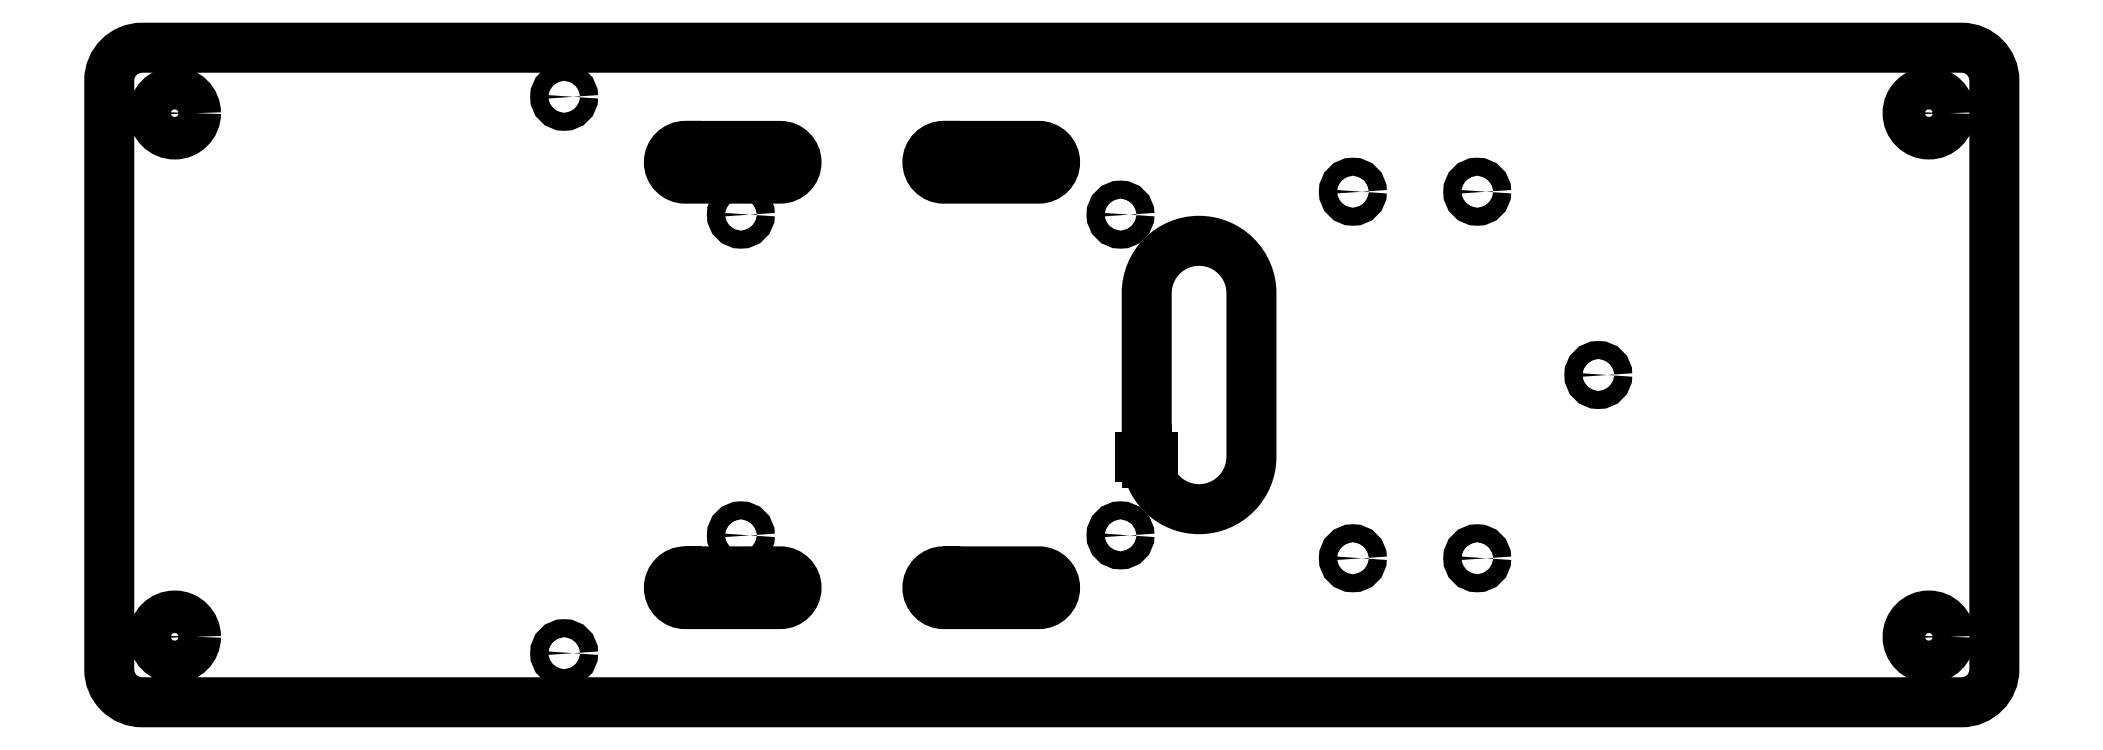
<metadata>
{"format":"dxf","ext":"dxf","renderer":"ezdxf+matplotlib","layout":"modelspace","background":"white","min_lineweight":24,"dpi":150}
</metadata>
<code>
0
SECTION
2
ENTITIES
0
POINT
8
ref
10
0
20
0
0
CIRCLE
8
ref
10
139.6
20
14.23
40
0.8
0
CIRCLE
8
ref
10
137.1
20
14.23
40
0.8
0
CIRCLE
8
ref
10
134.6
20
14.23
40
0.8
0
CIRCLE
8
ref
10
132
20
14.23
40
0.8
0
CIRCLE
8
ref
10
129.5
20
14.23
40
0.8
0
CIRCLE
8
ref
10
126.9
20
14.23
40
0.8
0
CIRCLE
8
ref
10
124.4
20
14.23
40
0.8
0
CIRCLE
8
ref
10
121.8
20
14.23
40
0.8
0
CIRCLE
8
ref
10
119.3
20
14.23
40
0.8
0
CIRCLE
8
ref
10
116.8
20
14.23
40
0.8
0
CIRCLE
8
ref
10
114.2
20
14.23
40
0.8
0
CIRCLE
8
ref
10
111.7
20
14.23
40
0.8
0
CIRCLE
8
ref
10
109.2
20
14.23
40
0.8
0
CIRCLE
8
ref
10
104.1
20
14.23
40
0.8
0
CIRCLE
8
ref
10
101.5
20
14.23
40
0.8
0
CIRCLE
8
ref
10
98.99
20
14.23
40
0.8
0
CIRCLE
8
ref
10
96.45
20
14.23
40
0.8
0
CIRCLE
8
ref
10
93.91
20
14.23
40
0.8
0
CIRCLE
8
ref
10
91.37
20
14.23
40
0.8
0
CIRCLE
8
ref
10
137.1
20
16.77
40
0.8
0
CIRCLE
8
ref
10
134.6
20
16.77
40
0.8
0
CIRCLE
8
ref
10
132
20
16.77
40
0.8
0
CIRCLE
8
ref
10
129.5
20
16.77
40
0.8
0
CIRCLE
8
ref
10
126.9
20
16.77
40
0.8
0
CIRCLE
8
ref
10
124.4
20
16.77
40
0.8
0
CIRCLE
8
ref
10
121.8
20
16.77
40
0.8
0
CIRCLE
8
ref
10
119.3
20
16.77
40
0.8
0
CIRCLE
8
ref
10
116.8
20
16.77
40
0.8
0
CIRCLE
8
ref
10
114.2
20
16.77
40
0.8
0
CIRCLE
8
ref
10
111.7
20
16.77
40
0.8
0
CIRCLE
8
ref
10
109.2
20
16.77
40
0.8
0
CIRCLE
8
ref
10
104.1
20
16.77
40
0.8
0
CIRCLE
8
ref
10
101.5
20
16.77
40
0.8
0
CIRCLE
8
ref
10
98.99
20
16.77
40
0.8
0
CIRCLE
8
ref
10
96.45
20
16.77
40
0.8
0
CIRCLE
8
ref
10
93.91
20
16.77
40
0.8
0
CIRCLE
8
ref
10
91.37
20
16.77
40
0.8
0
LWPOLYLINE
8
ref
90
    4
70
    1
43
0
10
140.4
20
17.57
10
140.4
20
15.97
10
138.8
20
15.97
10
138.8
20
17.57
0
CIRCLE
8
ref
10
106.6
20
16.77
40
0.8
0
CIRCLE
8
ref
10
106.6
20
14.23
40
0.8
0
LWPOLYLINE
8
ref
90
    4
70
    1
43
0
10
143
20
46.7
10
141.3
20
46.7
10
141.3
20
47.3
10
143
20
47.3
0
LWPOLYLINE
8
ref
90
    4
70
    1
43
0
10
143
20
45.7
10
141.3
20
45.7
10
141.3
20
46.3
10
143
20
46.3
0
LWPOLYLINE
8
ref
90
    4
70
    1
43
0
10
143
20
44.7
10
141.3
20
44.7
10
141.3
20
45.3
10
143
20
45.3
0
LWPOLYLINE
8
ref
90
    4
70
    1
43
0
10
143
20
43.7
10
141.3
20
43.7
10
141.3
20
44.3
10
143
20
44.3
0
LWPOLYLINE
8
ref
90
    4
70
    1
43
0
10
143
20
42.7
10
141.3
20
42.7
10
141.3
20
43.3
10
143
20
43.3
0
LWPOLYLINE
8
ref
90
    4
70
    1
43
0
10
143
20
41.7
10
141.3
20
41.7
10
141.3
20
42.3
10
143
20
42.3
0
LWPOLYLINE
8
ref
90
    4
70
    1
43
0
10
143
20
40.7
10
141.3
20
40.7
10
141.3
20
41.3
10
143
20
41.3
0
LWPOLYLINE
8
ref
90
    4
70
    1
43
0
10
143
20
39.7
10
141.3
20
39.7
10
141.3
20
40.3
10
143
20
40.3
0
LWPOLYLINE
8
ref
90
    4
70
    1
43
0
10
143
20
38.7
10
141.3
20
38.7
10
141.3
20
39.3
10
143
20
39.3
0
LWPOLYLINE
8
ref
90
    4
70
    1
43
0
10
143
20
37.7
10
141.3
20
37.7
10
141.3
20
38.3
10
143
20
38.3
0
LWPOLYLINE
8
ref
90
    4
70
    1
43
0
10
143
20
36.7
10
141.3
20
36.7
10
141.3
20
37.3
10
143
20
37.3
0
LWPOLYLINE
8
ref
90
    4
70
    1
43
0
10
143
20
35.7
10
141.3
20
35.7
10
141.3
20
36.3
10
143
20
36.3
0
LWPOLYLINE
8
ref
90
    4
70
    1
43
0
10
143
20
34.7
10
141.3
20
34.7
10
141.3
20
35.3
10
143
20
35.3
0
LWPOLYLINE
8
ref
90
    4
70
    1
43
0
10
143
20
33.7
10
141.3
20
33.7
10
141.3
20
34.3
10
143
20
34.3
0
LWPOLYLINE
8
ref
90
    4
70
    1
43
0
10
143
20
32.7
10
141.3
20
32.7
10
141.3
20
33.3
10
143
20
33.3
0
LWPOLYLINE
8
ref
90
    4
70
    1
43
0
10
146.7
20
32.7
10
145
20
32.7
10
145
20
33.3
10
146.7
20
33.3
0
LWPOLYLINE
8
ref
90
    4
70
    1
43
0
10
146.7
20
33.7
10
145
20
33.7
10
145
20
34.3
10
146.7
20
34.3
0
LWPOLYLINE
8
ref
90
    4
70
    1
43
0
10
146.7
20
34.7
10
145
20
34.7
10
145
20
35.3
10
146.7
20
35.3
0
LWPOLYLINE
8
ref
90
    4
70
    1
43
0
10
146.7
20
35.7
10
145
20
35.7
10
145
20
36.3
10
146.7
20
36.3
0
LWPOLYLINE
8
ref
90
    4
70
    1
43
0
10
146.7
20
36.7
10
145
20
36.7
10
145
20
37.3
10
146.7
20
37.3
0
LWPOLYLINE
8
ref
90
    4
70
    1
43
0
10
146.7
20
37.7
10
145
20
37.7
10
145
20
38.3
10
146.7
20
38.3
0
LWPOLYLINE
8
ref
90
    4
70
    1
43
0
10
146.7
20
38.7
10
145
20
38.7
10
145
20
39.3
10
146.7
20
39.3
0
LWPOLYLINE
8
ref
90
    4
70
    1
43
0
10
146.7
20
39.7
10
145
20
39.7
10
145
20
40.3
10
146.7
20
40.3
0
LWPOLYLINE
8
ref
90
    4
70
    1
43
0
10
146.7
20
40.7
10
145
20
40.7
10
145
20
41.3
10
146.7
20
41.3
0
LWPOLYLINE
8
ref
90
    4
70
    1
43
0
10
146.7
20
41.7
10
145
20
41.7
10
145
20
42.3
10
146.7
20
42.3
0
LWPOLYLINE
8
ref
90
    4
70
    1
43
0
10
146.7
20
42.7
10
145
20
42.7
10
145
20
43.3
10
146.7
20
43.3
0
LWPOLYLINE
8
ref
90
    4
70
    1
43
0
10
146.7
20
43.7
10
145
20
43.7
10
145
20
44.3
10
146.7
20
44.3
0
LWPOLYLINE
8
ref
90
    4
70
    1
43
0
10
146.7
20
44.7
10
145
20
44.7
10
145
20
45.3
10
146.7
20
45.3
0
LWPOLYLINE
8
ref
90
    4
70
    1
43
0
10
146.7
20
45.7
10
145
20
45.7
10
145
20
46.3
10
146.7
20
46.3
0
LWPOLYLINE
8
ref
90
    4
70
    1
43
0
10
146.7
20
46.7
10
145
20
46.7
10
145
20
47.3
10
146.7
20
47.3
0
LWPOLYLINE
8
ref
90
    4
70
    1
43
0
10
104
20
49.8
10
105.7
20
49.8
10
105.7
20
49.2
10
104
20
49.2
0
LWPOLYLINE
8
ref
90
    4
70
    1
43
0
10
104
20
50.8
10
105.7
20
50.8
10
105.7
20
50.2
10
104
20
50.2
0
LWPOLYLINE
8
ref
90
    4
70
    1
43
0
10
104
20
51.8
10
105.7
20
51.8
10
105.7
20
51.2
10
104
20
51.2
0
LWPOLYLINE
8
ref
90
    4
70
    1
43
0
10
104
20
52.8
10
105.7
20
52.8
10
105.7
20
52.2
10
104
20
52.2
0
LWPOLYLINE
8
ref
90
    4
70
    1
43
0
10
104
20
53.8
10
105.7
20
53.8
10
105.7
20
53.2
10
104
20
53.2
0
LWPOLYLINE
8
ref
90
    4
70
    1
43
0
10
104
20
54.8
10
105.7
20
54.8
10
105.7
20
54.2
10
104
20
54.2
0
LWPOLYLINE
8
ref
90
    4
70
    1
43
0
10
104
20
55.8
10
105.7
20
55.8
10
105.7
20
55.2
10
104
20
55.2
0
LWPOLYLINE
8
ref
90
    4
70
    1
43
0
10
104
20
56.8
10
105.7
20
56.8
10
105.7
20
56.2
10
104
20
56.2
0
LWPOLYLINE
8
ref
90
    4
70
    1
43
0
10
104
20
57.8
10
105.7
20
57.8
10
105.7
20
57.2
10
104
20
57.2
0
LWPOLYLINE
8
ref
90
    4
70
    1
43
0
10
104
20
58.8
10
105.7
20
58.8
10
105.7
20
58.2
10
104
20
58.2
0
LWPOLYLINE
8
ref
90
    4
70
    1
43
0
10
104
20
59.8
10
105.7
20
59.8
10
105.7
20
59.2
10
104
20
59.2
0
LWPOLYLINE
8
ref
90
    4
70
    1
43
0
10
104
20
60.8
10
105.7
20
60.8
10
105.7
20
60.2
10
104
20
60.2
0
LWPOLYLINE
8
ref
90
    4
70
    1
43
0
10
104
20
61.8
10
105.7
20
61.8
10
105.7
20
61.2
10
104
20
61.2
0
LWPOLYLINE
8
ref
90
    4
70
    1
43
0
10
104
20
62.8
10
105.7
20
62.8
10
105.7
20
62.2
10
104
20
62.2
0
LWPOLYLINE
8
ref
90
    4
70
    1
43
0
10
104
20
63.8
10
105.7
20
63.8
10
105.7
20
63.2
10
104
20
63.2
0
LWPOLYLINE
8
ref
90
    4
70
    1
43
0
10
100.3
20
63.8
10
102
20
63.8
10
102
20
63.2
10
100.3
20
63.2
0
LWPOLYLINE
8
ref
90
    4
70
    1
43
0
10
100.3
20
62.8
10
102
20
62.8
10
102
20
62.2
10
100.3
20
62.2
0
LWPOLYLINE
8
ref
90
    4
70
    1
43
0
10
100.3
20
61.8
10
102
20
61.8
10
102
20
61.2
10
100.3
20
61.2
0
LWPOLYLINE
8
ref
90
    4
70
    1
43
0
10
100.3
20
60.8
10
102
20
60.8
10
102
20
60.2
10
100.3
20
60.2
0
LWPOLYLINE
8
ref
90
    4
70
    1
43
0
10
100.3
20
59.8
10
102
20
59.8
10
102
20
59.2
10
100.3
20
59.2
0
LWPOLYLINE
8
ref
90
    4
70
    1
43
0
10
100.3
20
58.8
10
102
20
58.8
10
102
20
58.2
10
100.3
20
58.2
0
LWPOLYLINE
8
ref
90
    4
70
    1
43
0
10
100.3
20
57.8
10
102
20
57.8
10
102
20
57.2
10
100.3
20
57.2
0
LWPOLYLINE
8
ref
90
    4
70
    1
43
0
10
100.3
20
56.8
10
102
20
56.8
10
102
20
56.2
10
100.3
20
56.2
0
LWPOLYLINE
8
ref
90
    4
70
    1
43
0
10
100.3
20
55.8
10
102
20
55.8
10
102
20
55.2
10
100.3
20
55.2
0
LWPOLYLINE
8
ref
90
    4
70
    1
43
0
10
100.3
20
54.8
10
102
20
54.8
10
102
20
54.2
10
100.3
20
54.2
0
LWPOLYLINE
8
ref
90
    4
70
    1
43
0
10
100.3
20
53.8
10
102
20
53.8
10
102
20
53.2
10
100.3
20
53.2
0
LWPOLYLINE
8
ref
90
    4
70
    1
43
0
10
100.3
20
52.8
10
102
20
52.8
10
102
20
52.2
10
100.3
20
52.2
0
LWPOLYLINE
8
ref
90
    4
70
    1
43
0
10
100.3
20
51.8
10
102
20
51.8
10
102
20
51.2
10
100.3
20
51.2
0
LWPOLYLINE
8
ref
90
    4
70
    1
43
0
10
100.3
20
50.8
10
102
20
50.8
10
102
20
50.2
10
100.3
20
50.2
0
LWPOLYLINE
8
ref
90
    4
70
    1
43
0
10
100.3
20
49.8
10
102
20
49.8
10
102
20
49.2
10
100.3
20
49.2
0
LWPOLYLINE
8
ref
90
    8
70
    1
43
0
10
145
20
68
10
66
20
68
42
0.4142
10
63
20
65
10
63
20
15
42
0.4142
10
66
20
12
10
145
20
12
42
0.4142
10
148
20
15
10
148
20
65
42
0.4142
0
CIRCLE
8
0
10
217.5
20
40
40
1.375
0
CIRCLE
8
0
10
59.5
20
82.5
40
1.375
0
CIRCLE
8
0
10
59.5
20
-2.5
40
1.375
0
CIRCLE
8
0
10
144.5
20
15.5
40
1.375
0
CIRCLE
8
0
10
144.5
20
64.5
40
1.375
0
CIRCLE
8
0
10
86.5
20
15.5
40
1.375
0
CIRCLE
8
0
10
86.5
20
64.5
40
1.375
0
POINT
8
0
10
148.5
20
27.5
0
POINT
8
0
10
148.5
20
27.5
0
LWPOLYLINE
8
0
90
    6
70
    0
43
0
10
148.5
20
27.5
42
1
10
164.5
20
27.5
10
164.5
20
52.5
42
1
10
148.5
20
52.5
10
148.5
20
27.5
10
148.5
20
27.5
0
LWPOLYLINE
8
0
90
    6
70
    0
43
0
10
120
20
75
10
117.5
20
75
42
1
10
117.5
20
70
10
132
20
70
42
1
10
132
20
75
10
117.4
20
75
0
LWPOLYLINE
8
0
90
    6
70
    0
43
0
10
80.5
20
75
10
78
20
75
42
1
10
78
20
70
10
92.5
20
70
42
1
10
92.5
20
75
10
77.9
20
75
0
LWPOLYLINE
8
0
90
    6
70
    0
43
0
10
120
20
10
10
117.5
20
10
42
1
10
117.5
20
5
10
132
20
5
42
1
10
132
20
10
10
117.4
20
10
0
LWPOLYLINE
8
0
90
    6
70
    0
43
0
10
80.5
20
10
10
78
20
10
42
1
10
78
20
5
10
92.5
20
5
42
1
10
92.5
20
10
10
77.9
20
10
0
LWPOLYLINE
8
ref
90
    4
70
    1
43
0
10
30
20
-7.5
10
225
20
-7.5
10
225
20
87.5
10
30
20
87.5
0
CIRCLE
8
0
10
180
20
68
40
1.375
0
CIRCLE
8
0
10
199
20
68
40
1.375
0
CIRCLE
8
0
10
199
20
12
40
1.375
0
CIRCLE
8
0
10
180
20
12
40
1.375
0
CIRCLE
8
0
10
0
20
80
40
3.25
0
CIRCLE
8
0
10
0
20
0
40
3.25
0
CIRCLE
8
0
10
268
20
80
40
3.25
0
CIRCLE
8
0
10
268
20
0
40
3.25
0
LWPOLYLINE
8
ref
90
    4
70
    1
43
0
10
-10
20
-10
10
280
20
-10
10
280
20
90
10
-10
20
90
0
LWPOLYLINE
8
0
90
   10
70
    1
43
0
10
0
20
-10
10
-5
20
-10
42
-0.4142
10
-10
20
-5
10
-10
20
85
42
-0.4142
10
-5
20
90
10
273
20
90
42
-0.4142
10
278
20
85
10
278
20
-5
42
-0.4142
10
273
20
-10
10
0
20
-10
0
LWPOLYLINE
8
ref
90
    4
70
    1
43
0
10
0
20
0
10
268
20
0
10
268
20
80
10
0
20
80
0
ENDSEC
0
EOF

</code>
